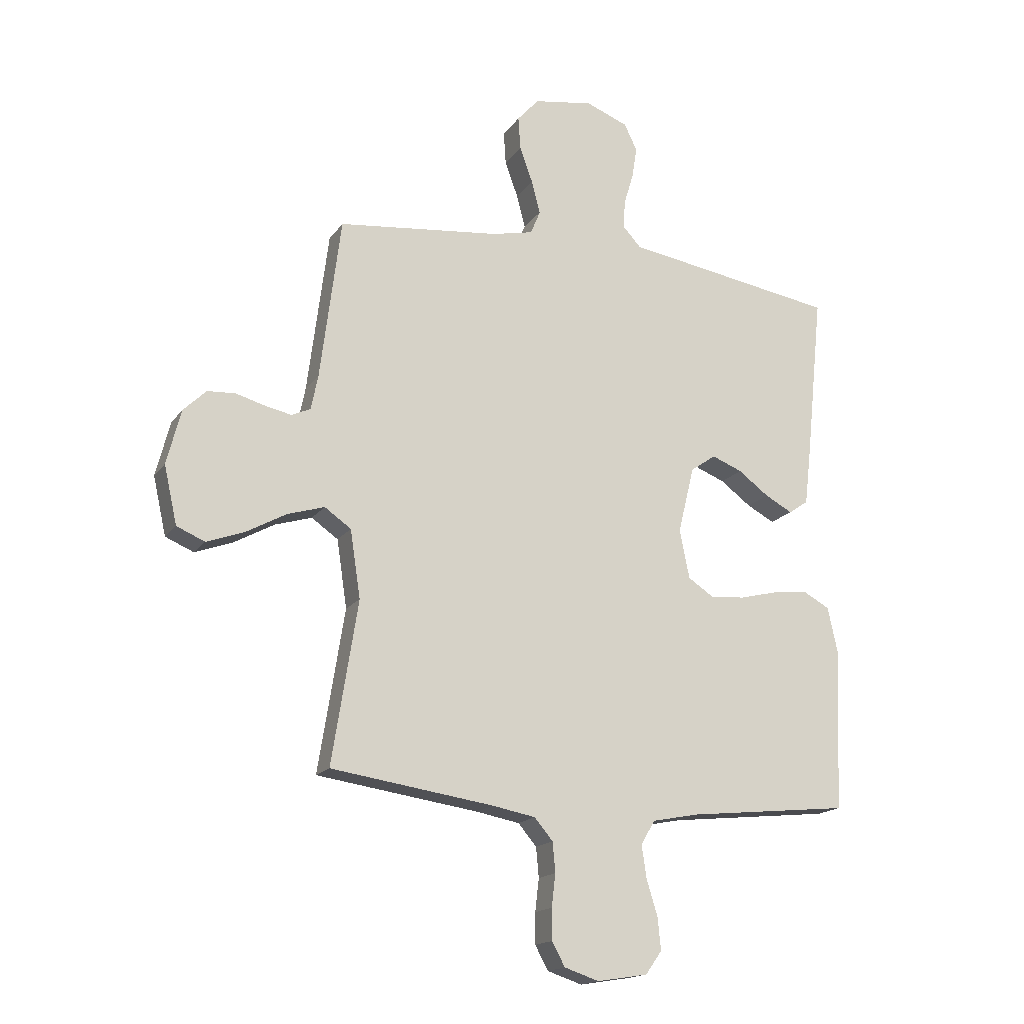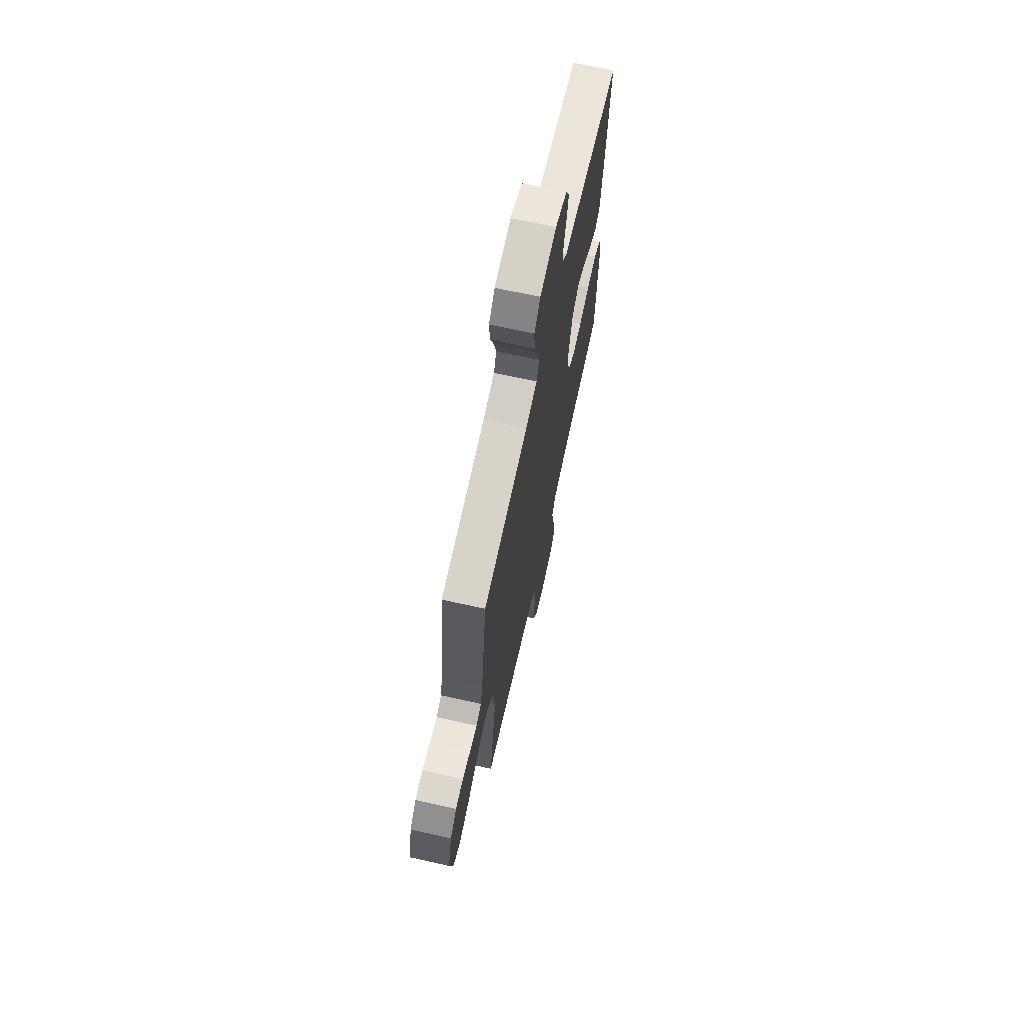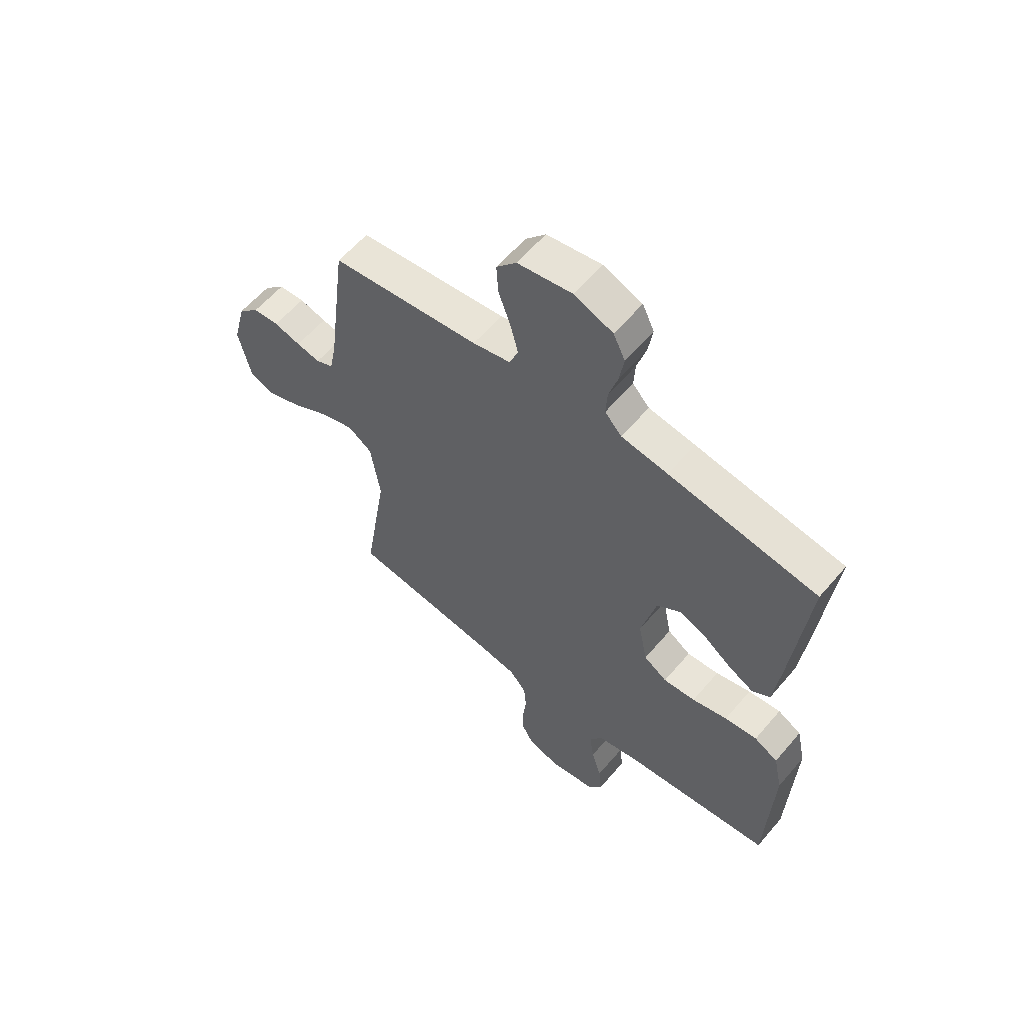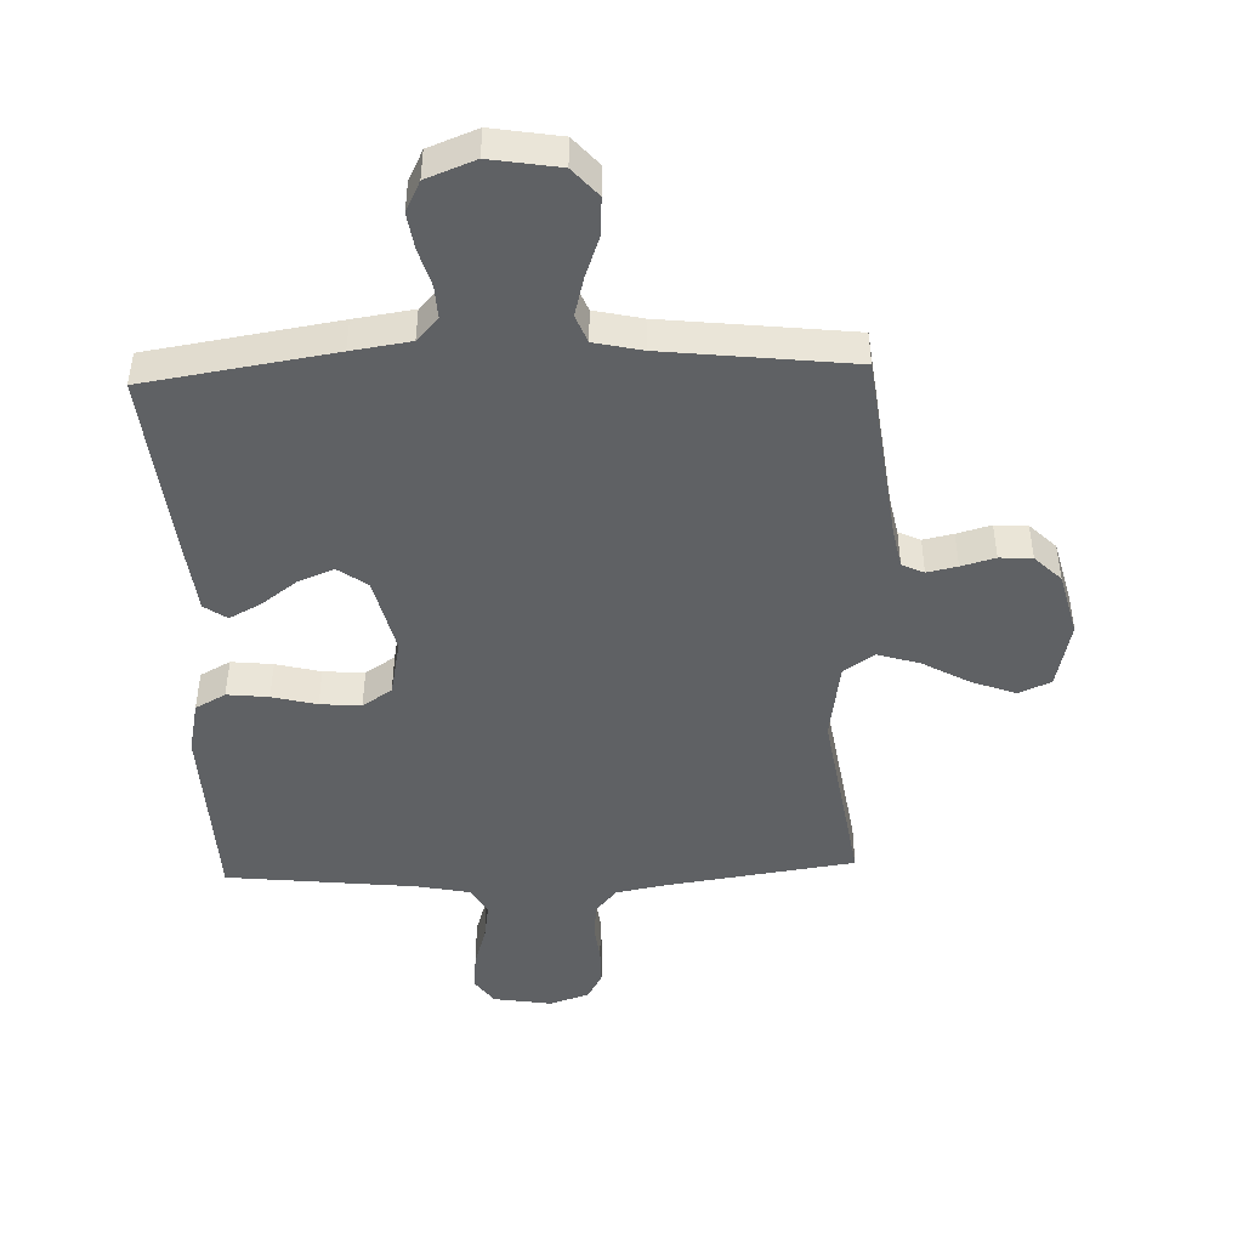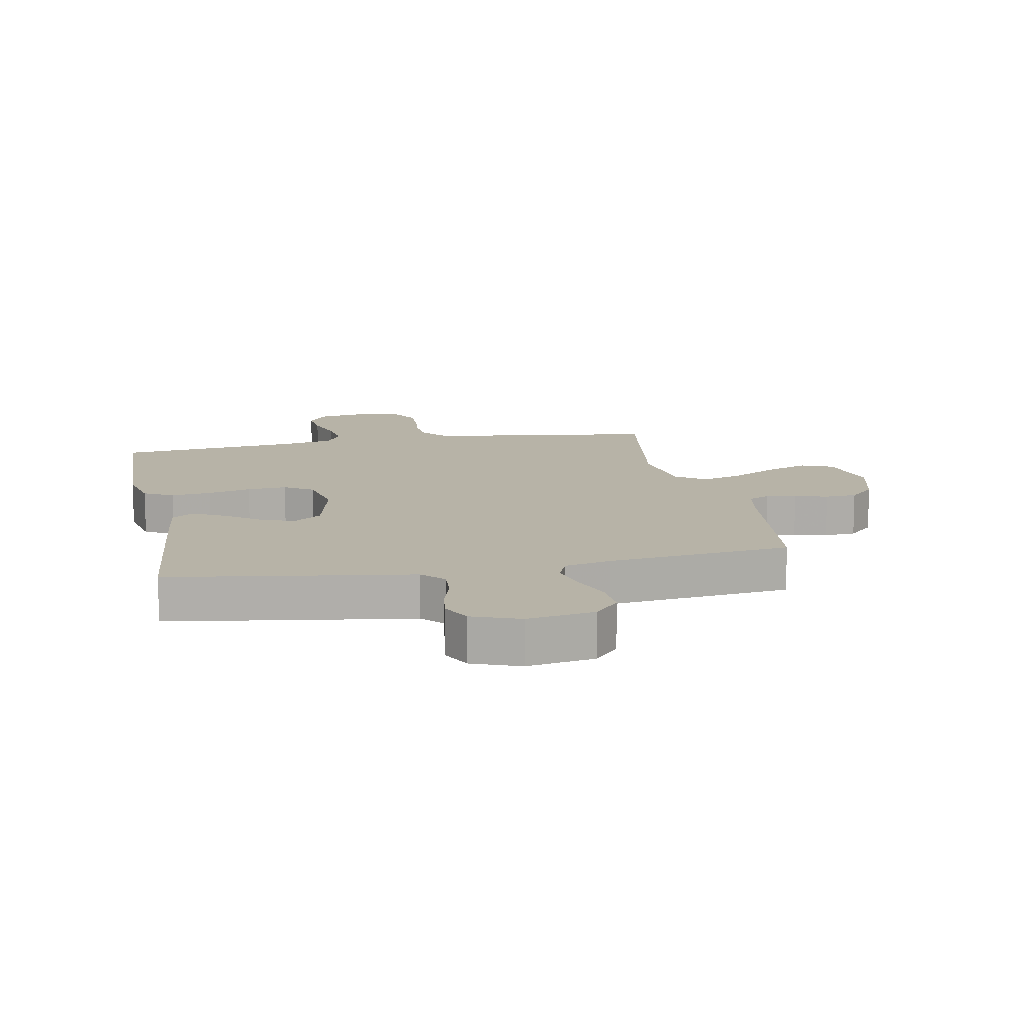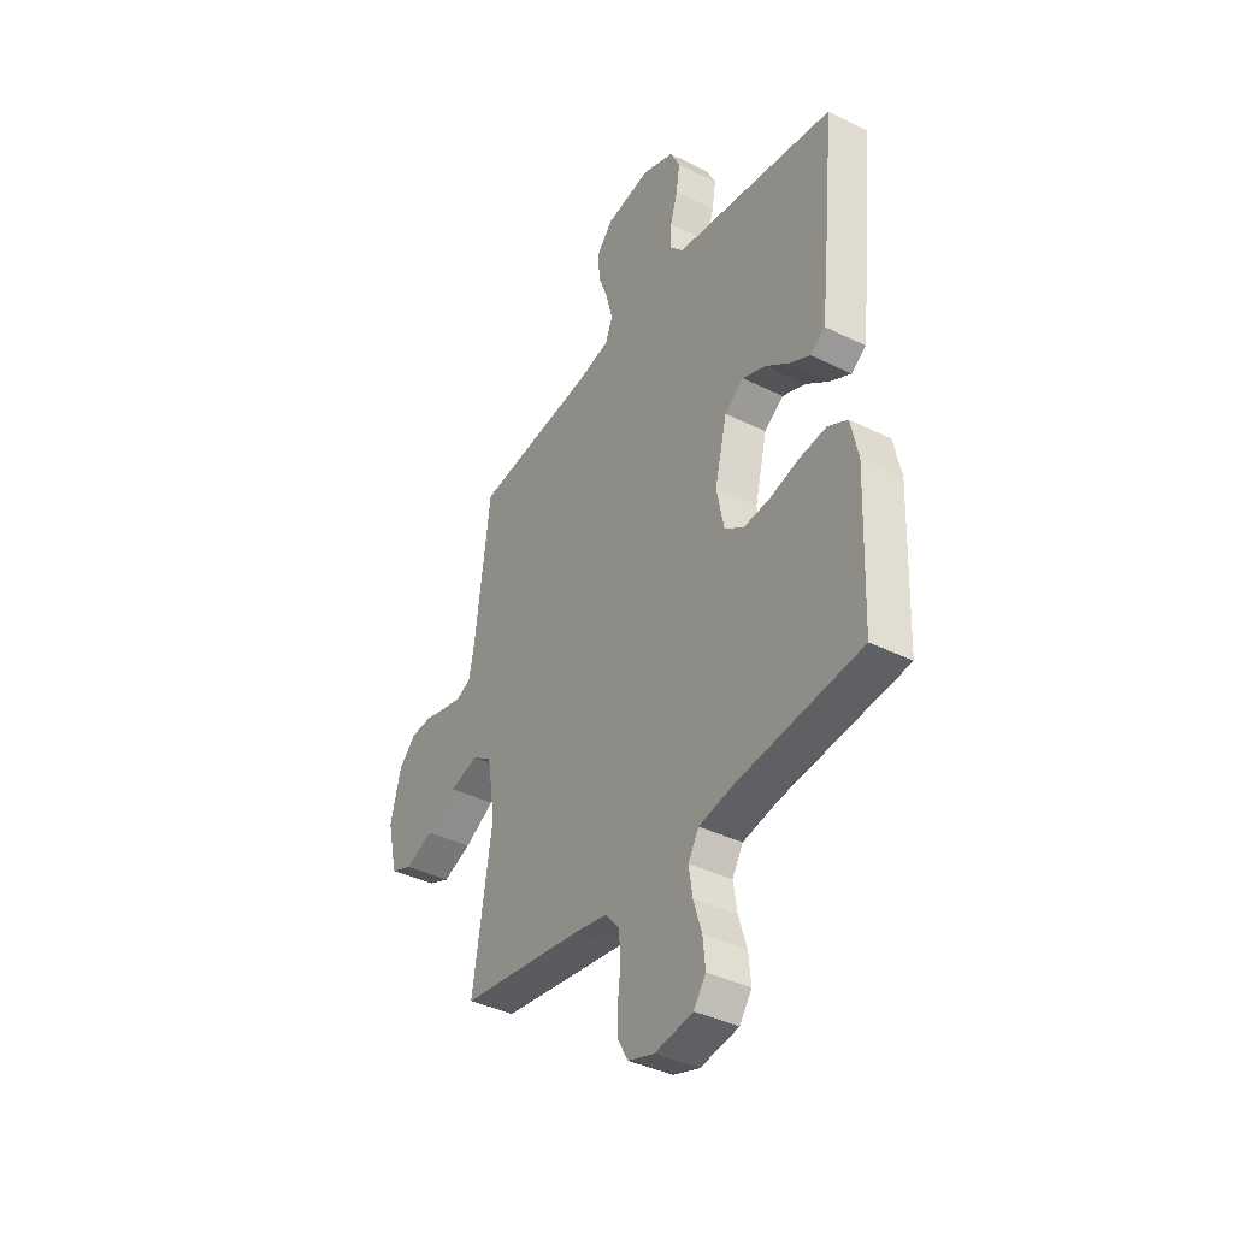
<metadata>
{"format":"obj","ext":"obj","renderer":"f3d","projection":"perspective","resolution":1024,"background":"white","views":[{"elev":-17.0,"azim":156.3,"up":"+Z"},{"elev":69.1,"azim":102.5,"up":"+Z"},{"elev":59.4,"azim":-139.9,"up":"+Z"},{"elev":-46.5,"azim":2.0,"up":"+Y"},{"elev":12.6,"azim":-11.2,"up":"+Y"},{"elev":-39.2,"azim":-121.8,"up":"+Z"}]}
</metadata>
<code>
v -0.5 0.07 0.5
v -0.2 0.07 0.547
v -0.106 0.07 0.561
v -0.072 0.07 0.598
v -0.075 0.07 0.65
v -0.093 0.07 0.71
v -0.102 0.07 0.767
v -0.078 0.07 0.816
v 0 0.07 0.846
v 0.11 0.07 0.828
v 0.15 0.07 0.783
v 0.146 0.07 0.722
v 0.122 0.07 0.656
v 0.106 0.07 0.595
v 0.124 0.07 0.551
v 0.2 0.07 0.534
v 0.5 0.07 0.5
v 0.538 0.07 0.2
v 0.551 0.07 0.136
v 0.586 0.07 0.12
v 0.634 0.07 0.13
v 0.688 0.07 0.145
v 0.74 0.07 0.142
v 0.782 0.07 0.101
v 0.808 0.07 0
v 0.784 0.07 -0.107
v 0.732 0.07 -0.129
v 0.662 0.07 -0.103
v 0.588 0.07 -0.062
v 0.52 0.07 -0.041
v 0.471 0.07 -0.075
v 0.452 0.07 -0.2
v 0.5 0.07 -0.5
v 0.2 0.07 -0.543
v 0.12 0.07 -0.558
v 0.086 0.07 -0.598
v 0.081 0.07 -0.653
v 0.088 0.07 -0.713
v 0.088 0.07 -0.77
v 0.064 0.07 -0.814
v 0 0.07 -0.835
v -0.093 0.07 -0.82
v -0.123 0.07 -0.778
v -0.117 0.07 -0.718
v -0.097 0.07 -0.653
v -0.088 0.07 -0.593
v -0.114 0.07 -0.549
v -0.2 0.07 -0.532
v -0.5 0.07 -0.5
v -0.512 0.07 -0.2
v -0.494 0.07 -0.117
v -0.446 0.07 -0.091
v -0.38 0.07 -0.098
v -0.309 0.07 -0.116
v -0.244 0.07 -0.121
v -0.197 0.07 -0.09
v -0.179 0.07 0
v -0.209 0.07 0.123
v -0.256 0.07 0.156
v -0.312 0.07 0.134
v -0.369 0.07 0.092
v -0.42 0.07 0.065
v -0.456 0.07 0.09
v -0.469 0.07 0.2
v -0.5 0 0.5
v -0.2 0 0.547
v -0.106 0 0.561
v -0.072 0 0.598
v -0.075 0 0.65
v -0.093 0 0.71
v -0.102 0 0.767
v -0.078 0 0.816
v 0 0 0.846
v 0.11 0 0.828
v 0.15 0 0.783
v 0.146 0 0.722
v 0.122 0 0.656
v 0.106 0 0.595
v 0.124 0 0.551
v 0.2 0 0.534
v 0.5 0 0.5
v 0.538 0 0.2
v 0.551 0 0.136
v 0.586 0 0.12
v 0.634 0 0.13
v 0.688 0 0.145
v 0.74 0 0.142
v 0.782 0 0.101
v 0.808 0 0
v 0.784 0 -0.107
v 0.732 0 -0.129
v 0.662 0 -0.103
v 0.588 0 -0.062
v 0.52 0 -0.041
v 0.471 0 -0.075
v 0.452 0 -0.2
v 0.5 0 -0.5
v 0.2 0 -0.543
v 0.12 0 -0.558
v 0.086 0 -0.598
v 0.081 0 -0.653
v 0.088 0 -0.713
v 0.088 0 -0.77
v 0.064 0 -0.814
v 0 0 -0.835
v -0.093 0 -0.82
v -0.123 0 -0.778
v -0.117 0 -0.718
v -0.097 0 -0.653
v -0.088 0 -0.593
v -0.114 0 -0.549
v -0.2 0 -0.532
v -0.5 0 -0.5
v -0.512 0 -0.2
v -0.494 0 -0.117
v -0.446 0 -0.091
v -0.38 0 -0.098
v -0.309 0 -0.116
v -0.244 0 -0.121
v -0.197 0 -0.09
v -0.179 0 0
v -0.209 0 0.123
v -0.256 0 0.156
v -0.312 0 0.134
v -0.369 0 0.092
v -0.42 0 0.065
v -0.456 0 0.09
v -0.469 0 0.2
f 60 61 62 63
f 59 60 63 64
f 51 52 53 54
f 51 54 55
f 48 49 50 51
f 47 48 51 55
f 46 47 55 56
f 42 43 44 45
f 42 45 46
f 41 42 46
f 37 38 39 40
f 36 37 40 41
f 32 33 34
f 31 32 34 35
f 26 27 28 29
f 26 29 30
f 25 26 30
f 24 25 30
f 21 22 23 24
f 20 21 24 30
f 19 20 30 31
f 16 17 18
f 15 16 18 19
f 10 11 12 13
f 10 13 14
f 9 10 14
f 8 9 14 15
f 5 6 7 8
f 4 5 8 15
f 64 1 2 3
f 59 64 3
f 58 59 3 4
f 57 58 4 15
f 36 41 46 56
f 35 36 56 57
f 31 35 57
f 15 19 31 57
f 127 126 125 124
f 128 127 124 123
f 118 117 116 115
f 119 118 115
f 115 114 113 112
f 119 115 112 111
f 120 119 111 110
f 109 108 107 106
f 110 109 106
f 110 106 105
f 104 103 102 101
f 105 104 101 100
f 98 97 96
f 99 98 96 95
f 93 92 91 90
f 94 93 90
f 94 90 89
f 94 89 88
f 88 87 86 85
f 94 88 85 84
f 95 94 84 83
f 82 81 80
f 83 82 80 79
f 77 76 75 74
f 78 77 74
f 78 74 73
f 79 78 73 72
f 72 71 70 69
f 79 72 69 68
f 67 66 65 128
f 67 128 123
f 68 67 123 122
f 79 68 122 121
f 120 110 105 100
f 121 120 100 99
f 121 99 95
f 121 95 83 79
f 1 65 66 2
f 2 66 67 3
f 3 67 68 4
f 4 68 69 5
f 5 69 70 6
f 6 70 71 7
f 7 71 72 8
f 8 72 73 9
f 9 73 74 10
f 10 74 75 11
f 11 75 76 12
f 12 76 77 13
f 13 77 78 14
f 14 78 79 15
f 15 79 80 16
f 16 80 81 17
f 17 81 82 18
f 18 82 83 19
f 19 83 84 20
f 20 84 85 21
f 21 85 86 22
f 22 86 87 23
f 23 87 88 24
f 24 88 89 25
f 25 89 90 26
f 26 90 91 27
f 27 91 92 28
f 28 92 93 29
f 29 93 94 30
f 30 94 95 31
f 31 95 96 32
f 32 96 97 33
f 33 97 98 34
f 34 98 99 35
f 35 99 100 36
f 36 100 101 37
f 37 101 102 38
f 38 102 103 39
f 39 103 104 40
f 40 104 105 41
f 41 105 106 42
f 42 106 107 43
f 43 107 108 44
f 44 108 109 45
f 45 109 110 46
f 46 110 111 47
f 47 111 112 48
f 48 112 113 49
f 49 113 114 50
f 50 114 115 51
f 51 115 116 52
f 52 116 117 53
f 53 117 118 54
f 54 118 119 55
f 55 119 120 56
f 56 120 121 57
f 57 121 122 58
f 58 122 123 59
f 59 123 124 60
f 60 124 125 61
f 61 125 126 62
f 62 126 127 63
f 63 127 128 64
f 64 128 65 1

</code>
